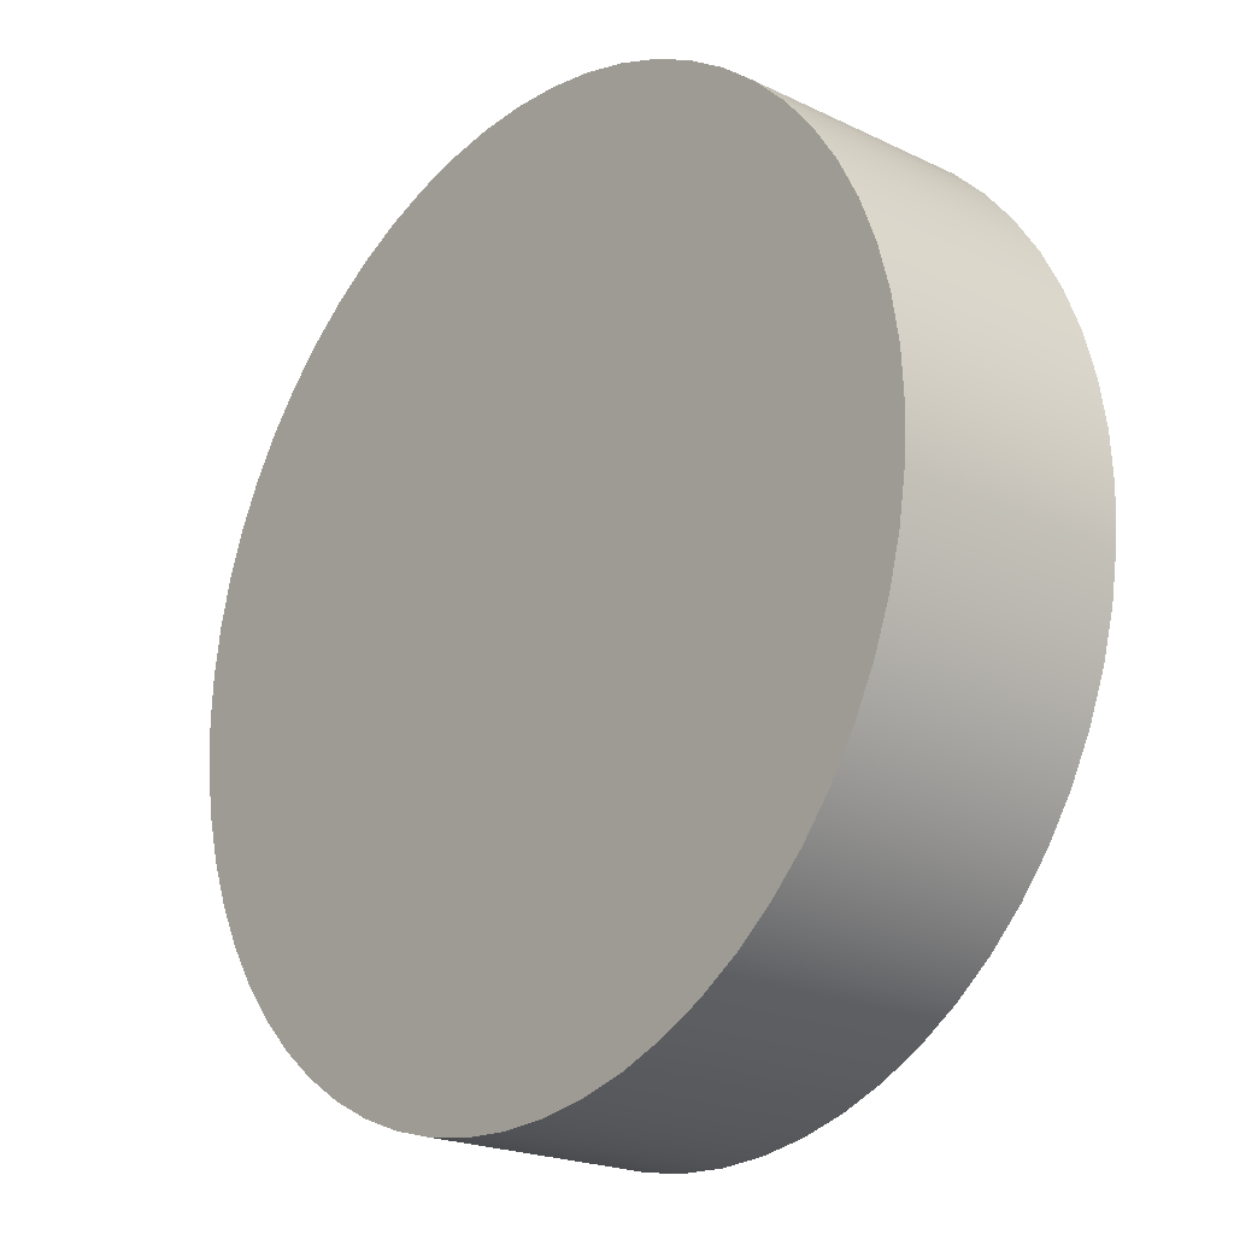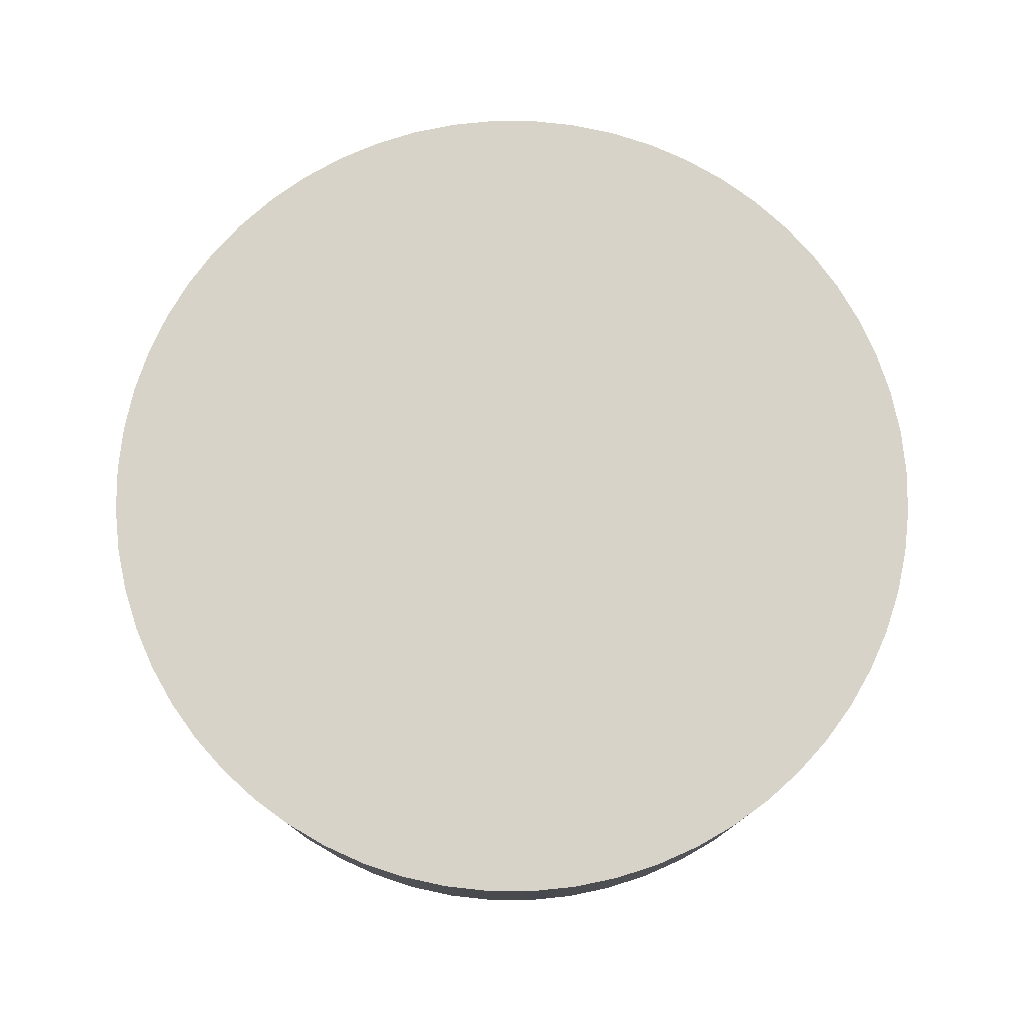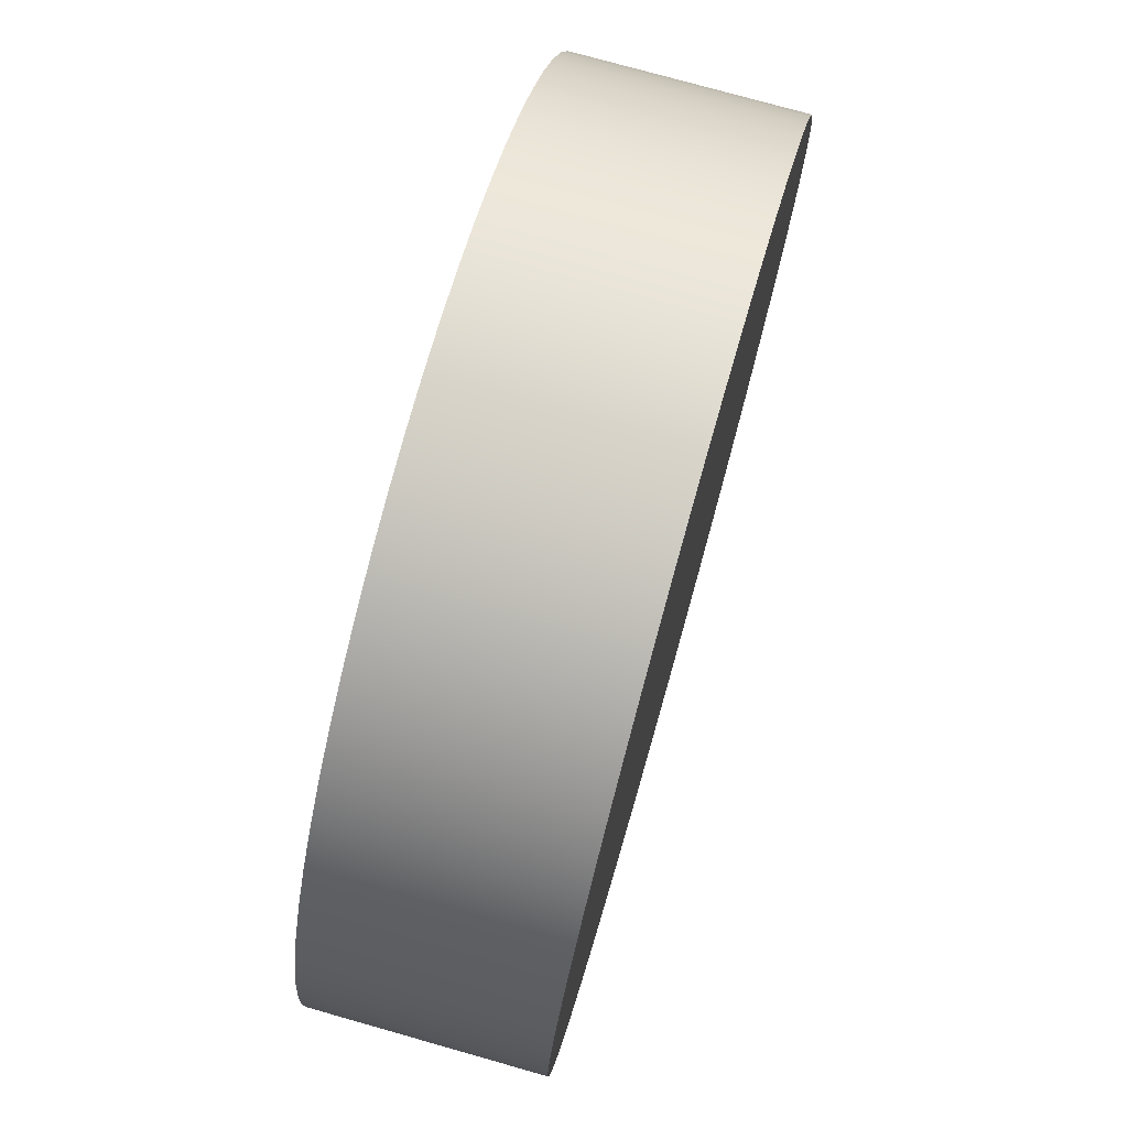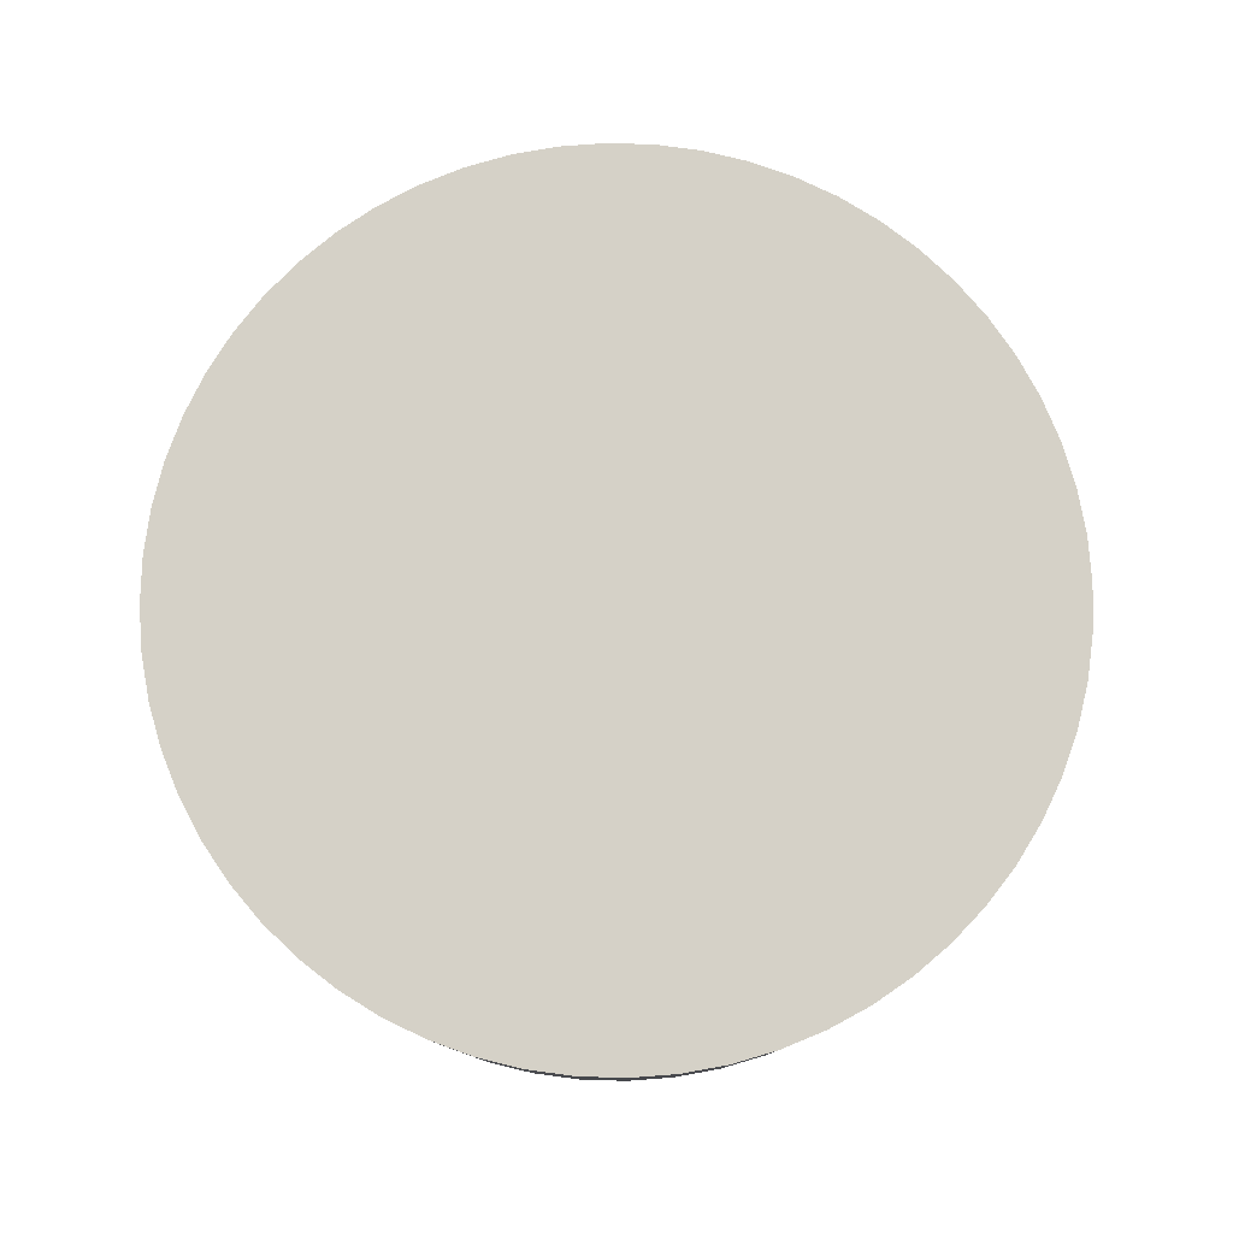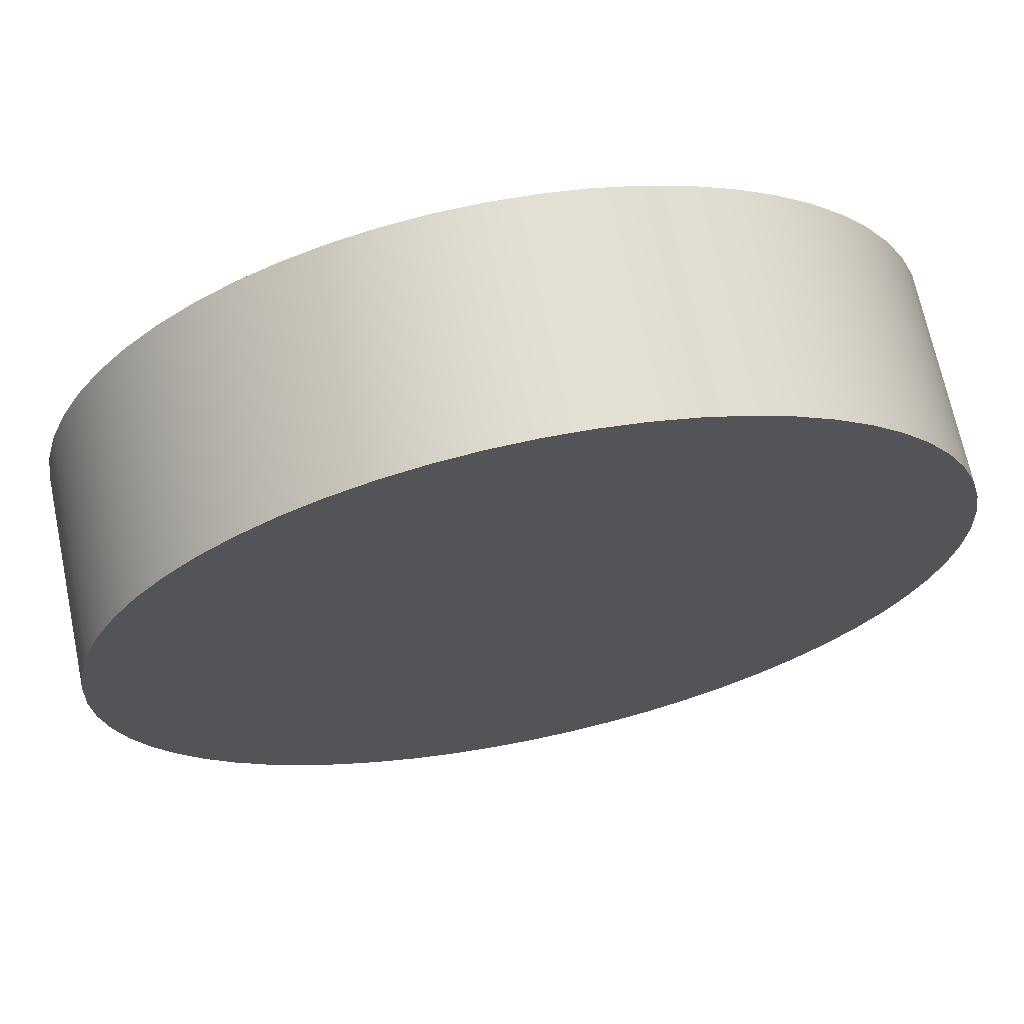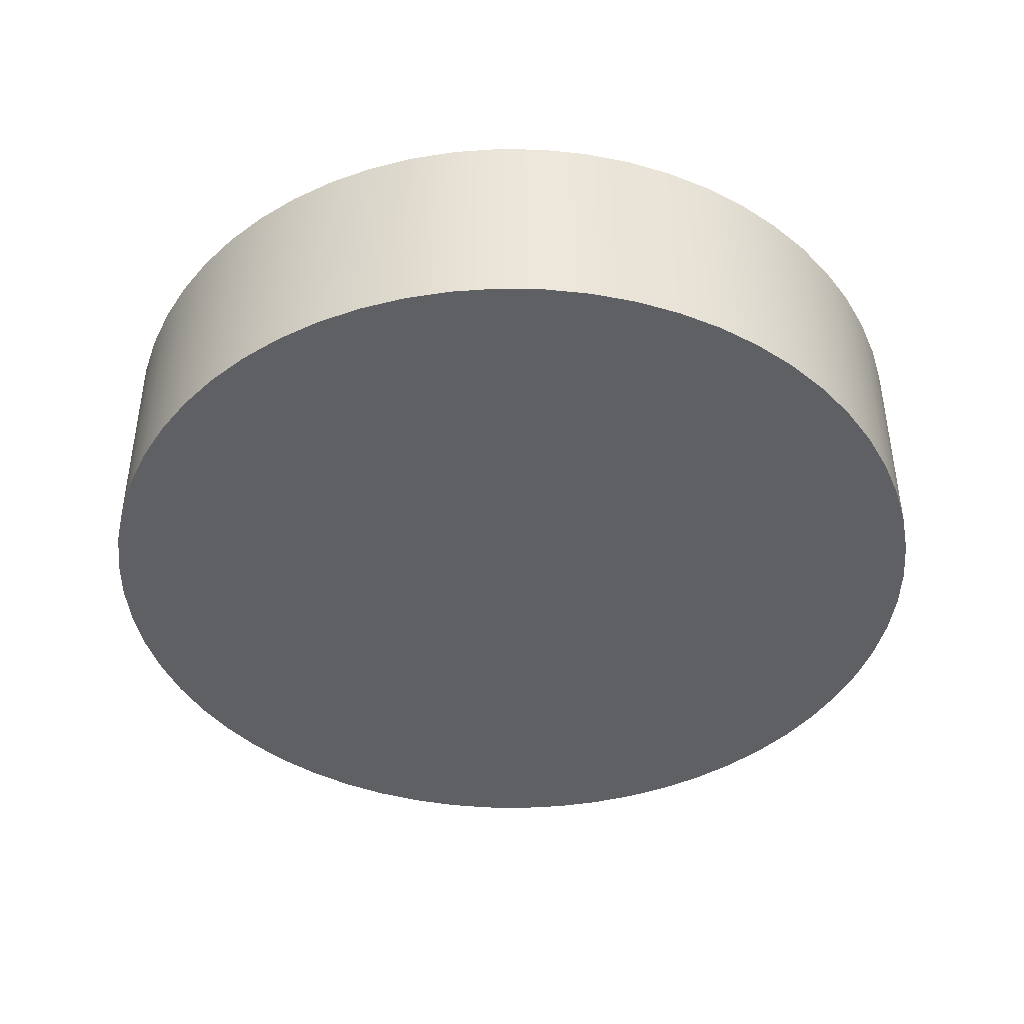
<metadata>
{"format":"obj","ext":"obj","renderer":"f3d","projection":"perspective","resolution":1024,"background":"white","views":[{"elev":-21.4,"azim":49.8,"up":"+Z"},{"elev":77.1,"azim":69.2,"up":"+Y"},{"elev":75.5,"azim":105.8,"up":"+Z"},{"elev":78.9,"azim":-121.3,"up":"+Y"},{"elev":68.7,"azim":-11.8,"up":"+Z"},{"elev":-42.7,"azim":157.9,"up":"+Y"}]}
</metadata>
<code>
v 0.762 0.254 1.27
v 0.7648 0.254 1.217
v 0.7731 0.254 1.164
v 0.7869 0.254 1.113
v 0.8059 0.254 1.063
v 0.8301 0.254 1.016
v 0.859 0.254 0.9714
v 0.8925 0.254 0.9301
v 0.9301 0.254 0.8925
v 0.9714 0.254 0.859
v 1.016 0.254 0.8301
v 1.063 0.254 0.8059
v 1.113 0.254 0.7869
v 1.164 0.254 0.7731
v 1.217 0.254 0.7648
v 1.27 0.254 0.762
v 1.323 0.254 0.7648
v 1.376 0.254 0.7731
v 1.427 0.254 0.7869
v 1.477 0.254 0.8059
v 1.524 0.254 0.8301
v 1.569 0.254 0.859
v 1.61 0.254 0.8925
v 1.648 0.254 0.9301
v 1.681 0.254 0.9714
v 1.71 0.254 1.016
v 1.734 0.254 1.063
v 1.753 0.254 1.113
v 1.767 0.254 1.164
v 1.775 0.254 1.217
v 1.778 0.254 1.27
v 1.775 0.254 1.323
v 1.767 0.254 1.376
v 1.753 0.254 1.427
v 1.734 0.254 1.477
v 1.71 0.254 1.524
v 1.681 0.254 1.569
v 1.648 0.254 1.61
v 1.61 0.254 1.648
v 1.569 0.254 1.681
v 1.524 0.254 1.71
v 1.477 0.254 1.734
v 1.427 0.254 1.753
v 1.376 0.254 1.767
v 1.323 0.254 1.775
v 1.27 0.254 1.778
v 1.217 0.254 1.775
v 1.164 0.254 1.767
v 1.113 0.254 1.753
v 1.063 0.254 1.734
v 1.016 0.254 1.71
v 0.9714 0.254 1.681
v 0.9301 0.254 1.648
v 0.8925 0.254 1.61
v 0.859 0.254 1.569
v 0.8301 0.254 1.524
v 0.8059 0.254 1.477
v 0.7869 0.254 1.427
v 0.7731 0.254 1.376
v 0.7648 0.254 1.323
v 0.762 0 1.27
v 0.7648 0 1.323
v 0.7731 0 1.376
v 0.7869 0 1.427
v 0.8059 0 1.477
v 0.8301 0 1.524
v 0.859 0 1.569
v 0.8925 0 1.61
v 0.9301 0 1.648
v 0.9714 0 1.681
v 1.016 0 1.71
v 1.063 0 1.734
v 1.113 0 1.753
v 1.164 0 1.767
v 1.217 0 1.775
v 1.27 0 1.778
v 1.323 0 1.775
v 1.376 0 1.767
v 1.427 0 1.753
v 1.477 0 1.734
v 1.524 0 1.71
v 1.569 0 1.681
v 1.61 0 1.648
v 1.648 0 1.61
v 1.681 0 1.569
v 1.71 0 1.524
v 1.734 0 1.477
v 1.753 0 1.427
v 1.767 0 1.376
v 1.775 0 1.323
v 1.778 0 1.27
v 1.775 0 1.217
v 1.767 0 1.164
v 1.753 0 1.113
v 1.734 0 1.063
v 1.71 0 1.016
v 1.681 0 0.9714
v 1.648 0 0.9301
v 1.61 0 0.8925
v 1.569 0 0.859
v 1.524 0 0.8301
v 1.477 0 0.8059
v 1.427 0 0.7869
v 1.376 0 0.7731
v 1.323 0 0.7648
v 1.27 0 0.762
v 1.217 0 0.7648
v 1.164 0 0.7731
v 1.113 0 0.7869
v 1.063 0 0.8059
v 1.016 0 0.8301
v 0.9714 0 0.859
v 0.9301 0 0.8925
v 0.8925 0 0.9301
v 0.859 0 0.9714
v 0.8301 0 1.016
v 0.8059 0 1.063
v 0.7869 0 1.113
v 0.7731 0 1.164
v 0.7648 0 1.217
v 0.762 0 1.27
v 0.762 0.254 1.27
v 0.762 0.254 1.27
v 0.7648 0.254 1.323
v 0.7731 0.254 1.376
v 0.7869 0.254 1.427
v 0.8059 0.254 1.477
v 0.8301 0.254 1.524
v 0.859 0.254 1.569
v 0.8925 0.254 1.61
v 0.9301 0.254 1.648
v 0.9714 0.254 1.681
v 1.016 0.254 1.71
v 1.063 0.254 1.734
v 1.113 0.254 1.753
v 1.164 0.254 1.767
v 1.217 0.254 1.775
v 1.27 0.254 1.778
v 1.323 0.254 1.775
v 1.376 0.254 1.767
v 1.427 0.254 1.753
v 1.477 0.254 1.734
v 1.524 0.254 1.71
v 1.569 0.254 1.681
v 1.61 0.254 1.648
v 1.648 0.254 1.61
v 1.681 0.254 1.569
v 1.71 0.254 1.524
v 1.734 0.254 1.477
v 1.753 0.254 1.427
v 1.767 0.254 1.376
v 1.775 0.254 1.323
v 1.778 0.254 1.27
v 1.775 0.254 1.217
v 1.767 0.254 1.164
v 1.753 0.254 1.113
v 1.734 0.254 1.063
v 1.71 0.254 1.016
v 1.681 0.254 0.9714
v 1.648 0.254 0.9301
v 1.61 0.254 0.8925
v 1.569 0.254 0.859
v 1.524 0.254 0.8301
v 1.477 0.254 0.8059
v 1.427 0.254 0.7869
v 1.376 0.254 0.7731
v 1.323 0.254 0.7648
v 1.27 0.254 0.762
v 1.217 0.254 0.7648
v 1.164 0.254 0.7731
v 1.113 0.254 0.7869
v 1.063 0.254 0.8059
v 1.016 0.254 0.8301
v 0.9714 0.254 0.859
v 0.9301 0.254 0.8925
v 0.8925 0.254 0.9301
v 0.859 0.254 0.9714
v 0.8301 0.254 1.016
v 0.8059 0.254 1.063
v 0.7869 0.254 1.113
v 0.7731 0.254 1.164
v 0.7648 0.254 1.217
v 0.762 0 1.27
v 0.7648 0 1.217
v 0.7731 0 1.164
v 0.7869 0 1.113
v 0.8059 0 1.063
v 0.8301 0 1.016
v 0.859 0 0.9714
v 0.8925 0 0.9301
v 0.9301 0 0.8925
v 0.9714 0 0.859
v 1.016 0 0.8301
v 1.063 0 0.8059
v 1.113 0 0.7869
v 1.164 0 0.7731
v 1.217 0 0.7648
v 1.27 0 0.762
v 1.323 0 0.7648
v 1.376 0 0.7731
v 1.427 0 0.7869
v 1.477 0 0.8059
v 1.524 0 0.8301
v 1.569 0 0.859
v 1.61 0 0.8925
v 1.648 0 0.9301
v 1.681 0 0.9714
v 1.71 0 1.016
v 1.734 0 1.063
v 1.753 0 1.113
v 1.767 0 1.164
v 1.775 0 1.217
v 1.778 0 1.27
v 1.775 0 1.323
v 1.767 0 1.376
v 1.753 0 1.427
v 1.734 0 1.477
v 1.71 0 1.524
v 1.681 0 1.569
v 1.648 0 1.61
v 1.61 0 1.648
v 1.569 0 1.681
v 1.524 0 1.71
v 1.477 0 1.734
v 1.427 0 1.753
v 1.376 0 1.767
v 1.323 0 1.775
v 1.27 0 1.778
v 1.217 0 1.775
v 1.164 0 1.767
v 1.113 0 1.753
v 1.063 0 1.734
v 1.016 0 1.71
v 0.9714 0 1.681
v 0.9301 0 1.648
v 0.8925 0 1.61
v 0.859 0 1.569
v 0.8301 0 1.524
v 0.8059 0 1.477
v 0.7869 0 1.427
v 0.7731 0 1.376
v 0.7648 0 1.323
g 47192ce4-e2f4-11ea-b1bc-54bf646e7e1f
f 2 120 1
f 1 120 121
f 122 61 60
f 60 61 62
f 60 62 59
f 59 62 63
f 59 63 58
f 58 63 64
f 58 64 57
f 57 64 65
f 57 65 56
f 56 65 66
f 56 66 55
f 55 66 67
f 55 67 54
f 54 67 68
f 54 68 53
f 53 68 69
f 53 69 52
f 52 69 70
f 52 70 51
f 51 70 71
f 51 71 50
f 50 71 72
f 50 72 49
f 49 72 73
f 49 73 48
f 48 73 74
f 48 74 47
f 47 74 75
f 47 75 46
f 46 75 76
f 46 76 45
f 45 76 77
f 45 77 44
f 44 77 78
f 44 78 43
f 43 78 79
f 43 79 42
f 42 79 80
f 42 80 41
f 41 80 81
f 41 81 40
f 40 81 82
f 40 82 39
f 39 82 83
f 39 83 38
f 38 83 84
f 38 84 37
f 37 84 85
f 37 85 36
f 36 85 86
f 36 86 35
f 35 86 87
f 35 87 34
f 34 87 88
f 34 88 33
f 33 88 89
f 33 89 32
f 32 89 90
f 32 90 31
f 31 90 91
f 31 91 30
f 30 91 92
f 30 92 29
f 29 92 93
f 29 93 28
f 28 93 94
f 28 94 27
f 27 94 95
f 27 95 26
f 26 95 96
f 26 96 25
f 25 96 97
f 25 97 24
f 24 97 98
f 24 98 23
f 23 98 99
f 23 99 22
f 22 99 100
f 22 100 21
f 21 100 101
f 21 101 20
f 20 101 102
f 20 102 19
f 19 102 103
f 19 103 18
f 18 103 104
f 18 104 17
f 17 104 105
f 17 105 16
f 16 105 106
f 16 106 15
f 15 106 107
f 15 107 14
f 14 107 108
f 14 108 13
f 13 108 109
f 13 109 12
f 12 109 110
f 12 110 11
f 11 110 111
f 11 111 10
f 10 111 112
f 10 112 9
f 9 112 113
f 9 113 8
f 8 113 114
f 8 114 7
f 7 114 115
f 7 115 6
f 6 115 116
f 6 116 5
f 5 116 117
f 5 117 4
f 4 117 118
f 4 118 3
f 3 118 119
f 3 119 2
f 2 119 120
g 471a174a-e2f4-11ea-8f78-54bf646e7e1f
f 124 152 123
f 123 152 153
f 123 153 182
f 182 153 154
f 182 154 181
f 181 154 155
f 181 155 180
f 180 155 156
f 180 156 179
f 179 156 157
f 179 157 178
f 178 157 158
f 178 158 177
f 177 158 159
f 177 159 176
f 176 159 160
f 176 160 175
f 175 160 161
f 175 161 174
f 174 161 162
f 174 162 173
f 173 162 163
f 173 163 172
f 172 163 164
f 172 164 171
f 171 164 165
f 171 165 170
f 170 165 166
f 170 166 169
f 169 166 167
f 169 167 168
f 152 124 151
f 151 124 125
f 151 125 150
f 150 125 126
f 150 126 149
f 149 126 127
f 149 127 148
f 148 127 128
f 148 128 147
f 147 128 129
f 147 129 146
f 146 129 130
f 146 130 145
f 145 130 131
f 145 131 144
f 144 131 132
f 144 132 143
f 143 132 133
f 143 133 142
f 142 133 134
f 142 134 141
f 141 134 135
f 141 135 140
f 140 135 136
f 140 136 139
f 139 136 137
f 139 137 138
g 471b01a6-e2f4-11ea-a0a5-54bf646e7e1f
f 184 212 183
f 183 212 213
f 183 213 242
f 242 213 214
f 242 214 241
f 241 214 215
f 241 215 240
f 240 215 216
f 240 216 239
f 239 216 217
f 239 217 238
f 238 217 218
f 238 218 237
f 237 218 219
f 237 219 236
f 236 219 220
f 236 220 235
f 235 220 221
f 235 221 234
f 234 221 222
f 234 222 233
f 233 222 223
f 233 223 232
f 232 223 224
f 232 224 231
f 231 224 225
f 231 225 230
f 230 225 226
f 230 226 229
f 229 226 227
f 229 227 228
f 212 184 211
f 211 184 185
f 211 185 210
f 210 185 186
f 210 186 209
f 209 186 187
f 209 187 208
f 208 187 188
f 208 188 207
f 207 188 189
f 207 189 206
f 206 189 190
f 206 190 205
f 205 190 191
f 205 191 204
f 204 191 192
f 204 192 203
f 203 192 193
f 203 193 202
f 202 193 194
f 202 194 201
f 201 194 195
f 201 195 200
f 200 195 196
f 200 196 199
f 199 196 197
f 199 197 198

</code>
